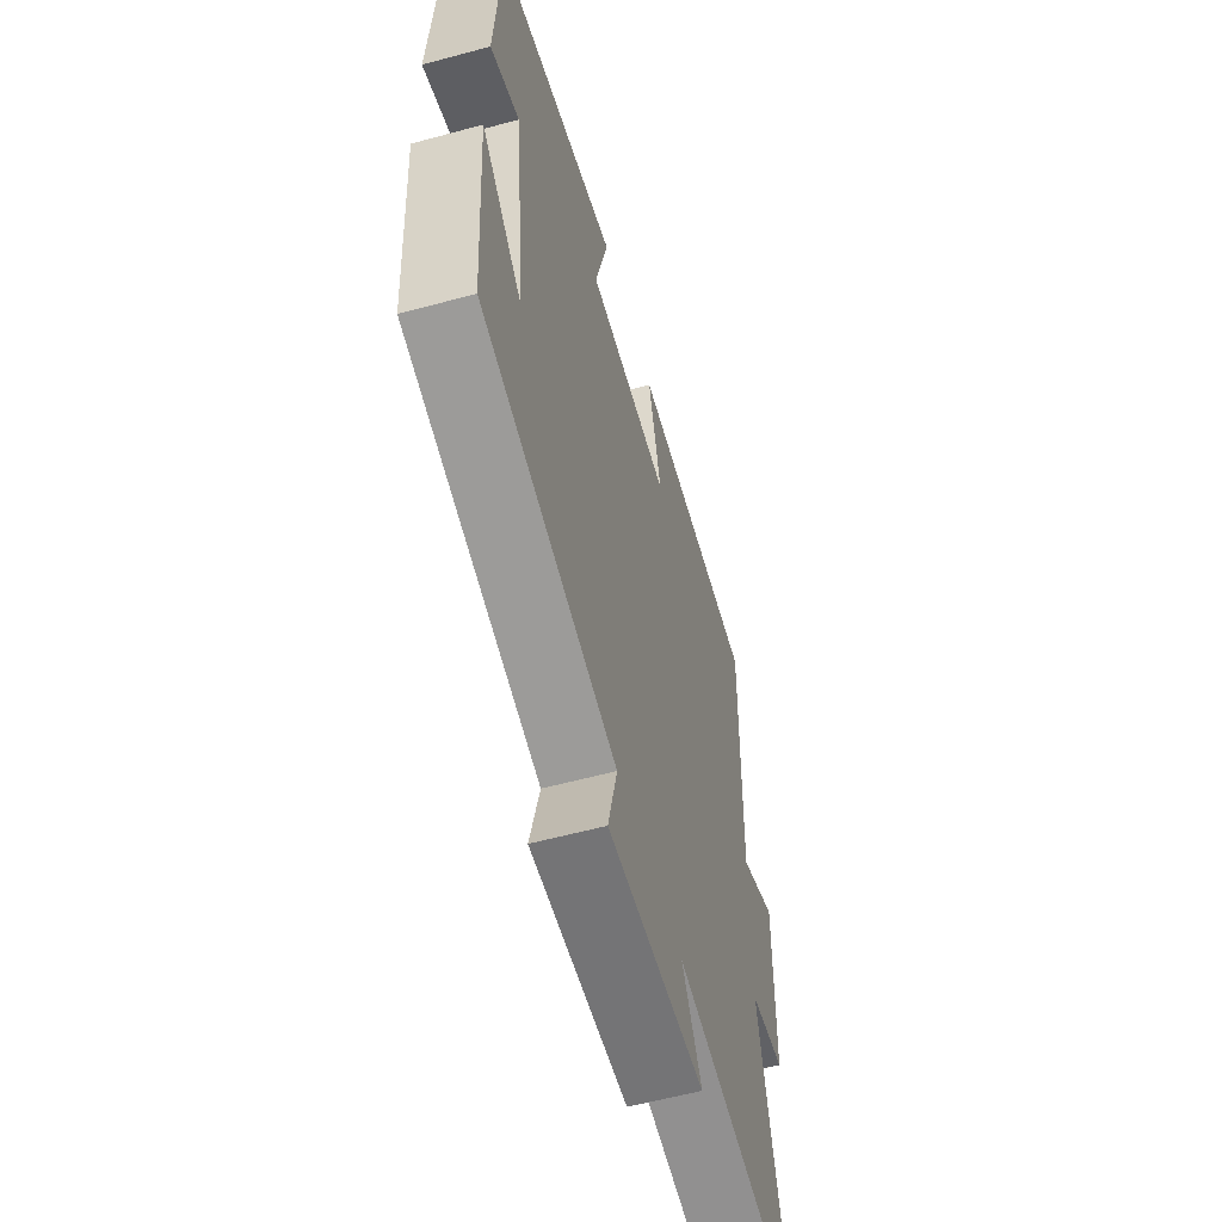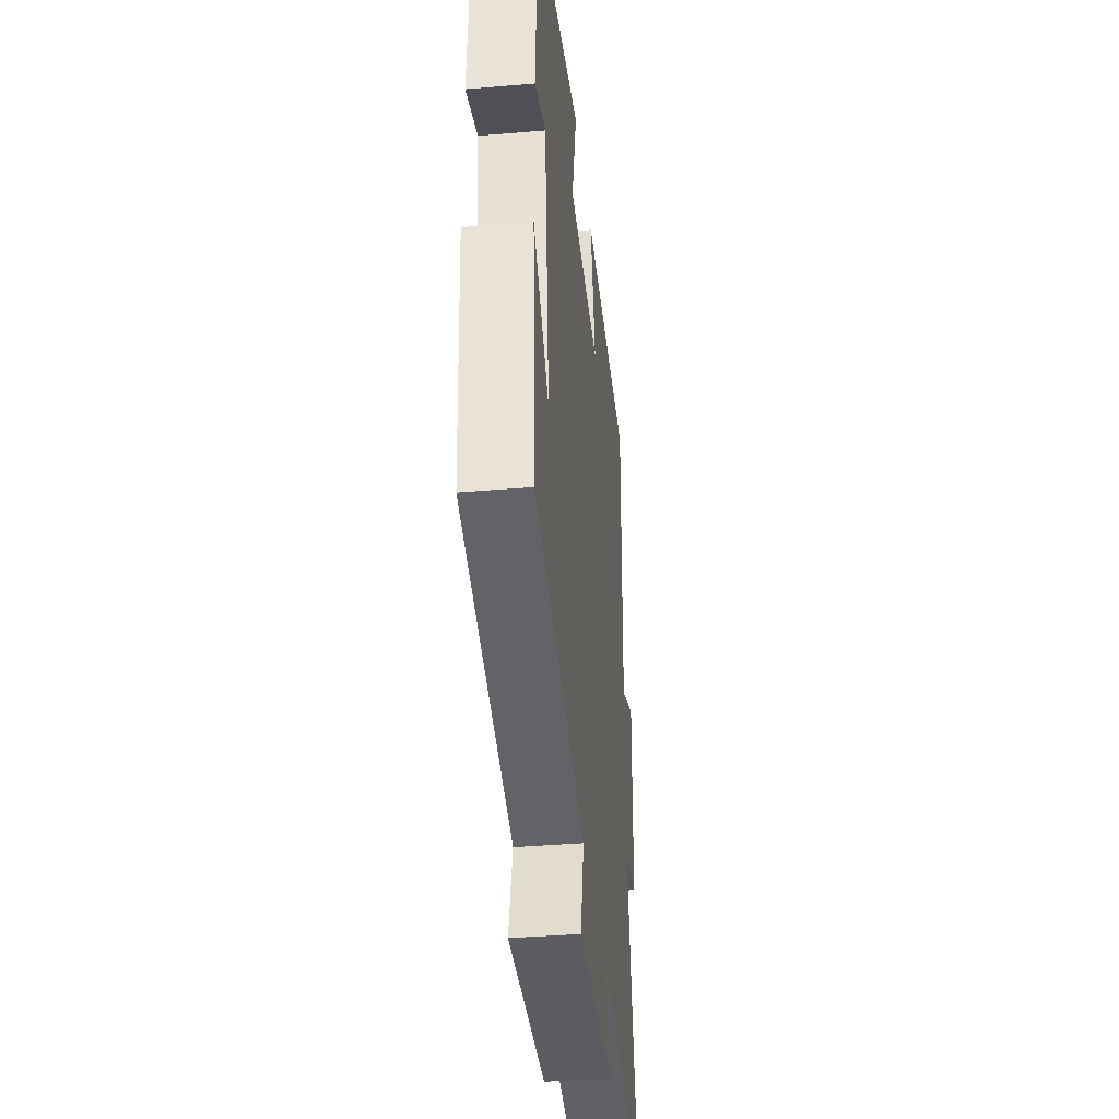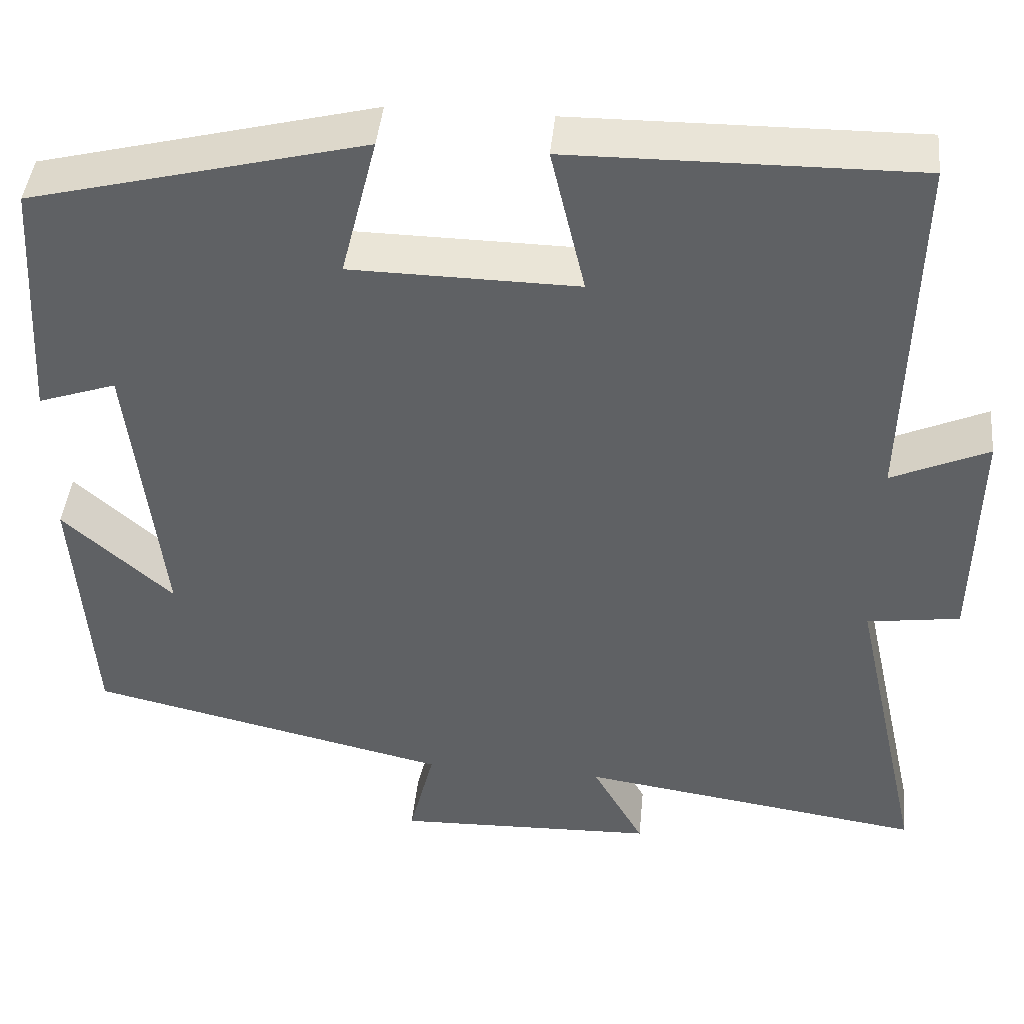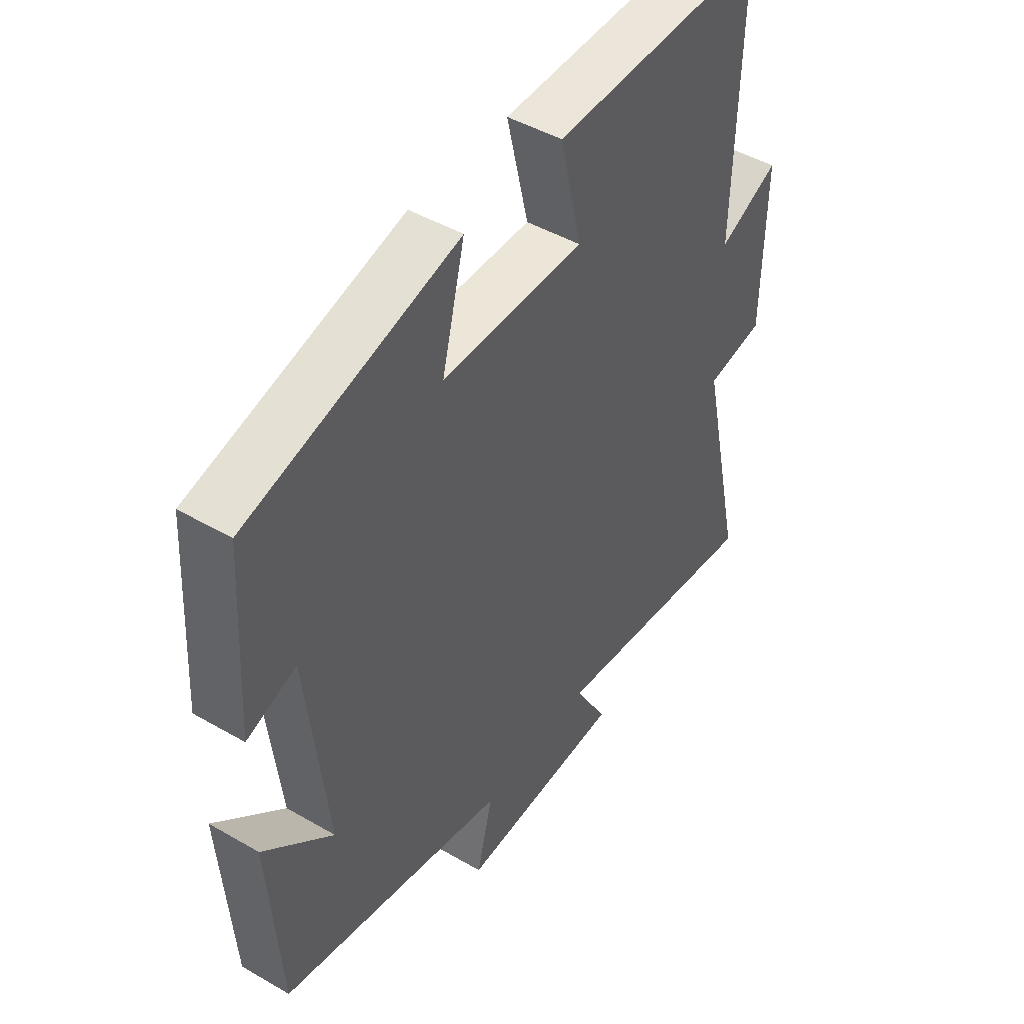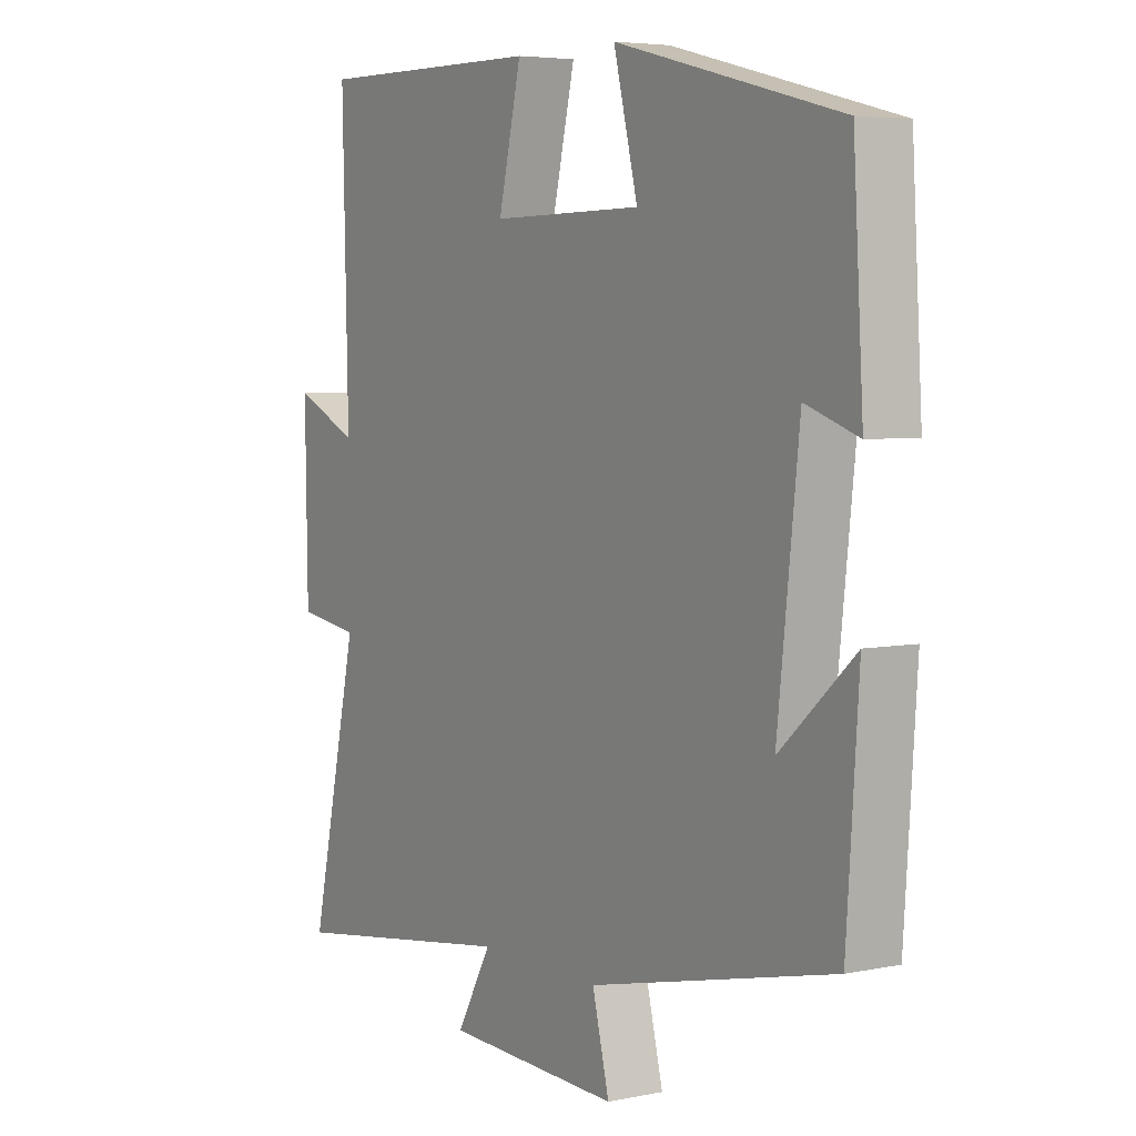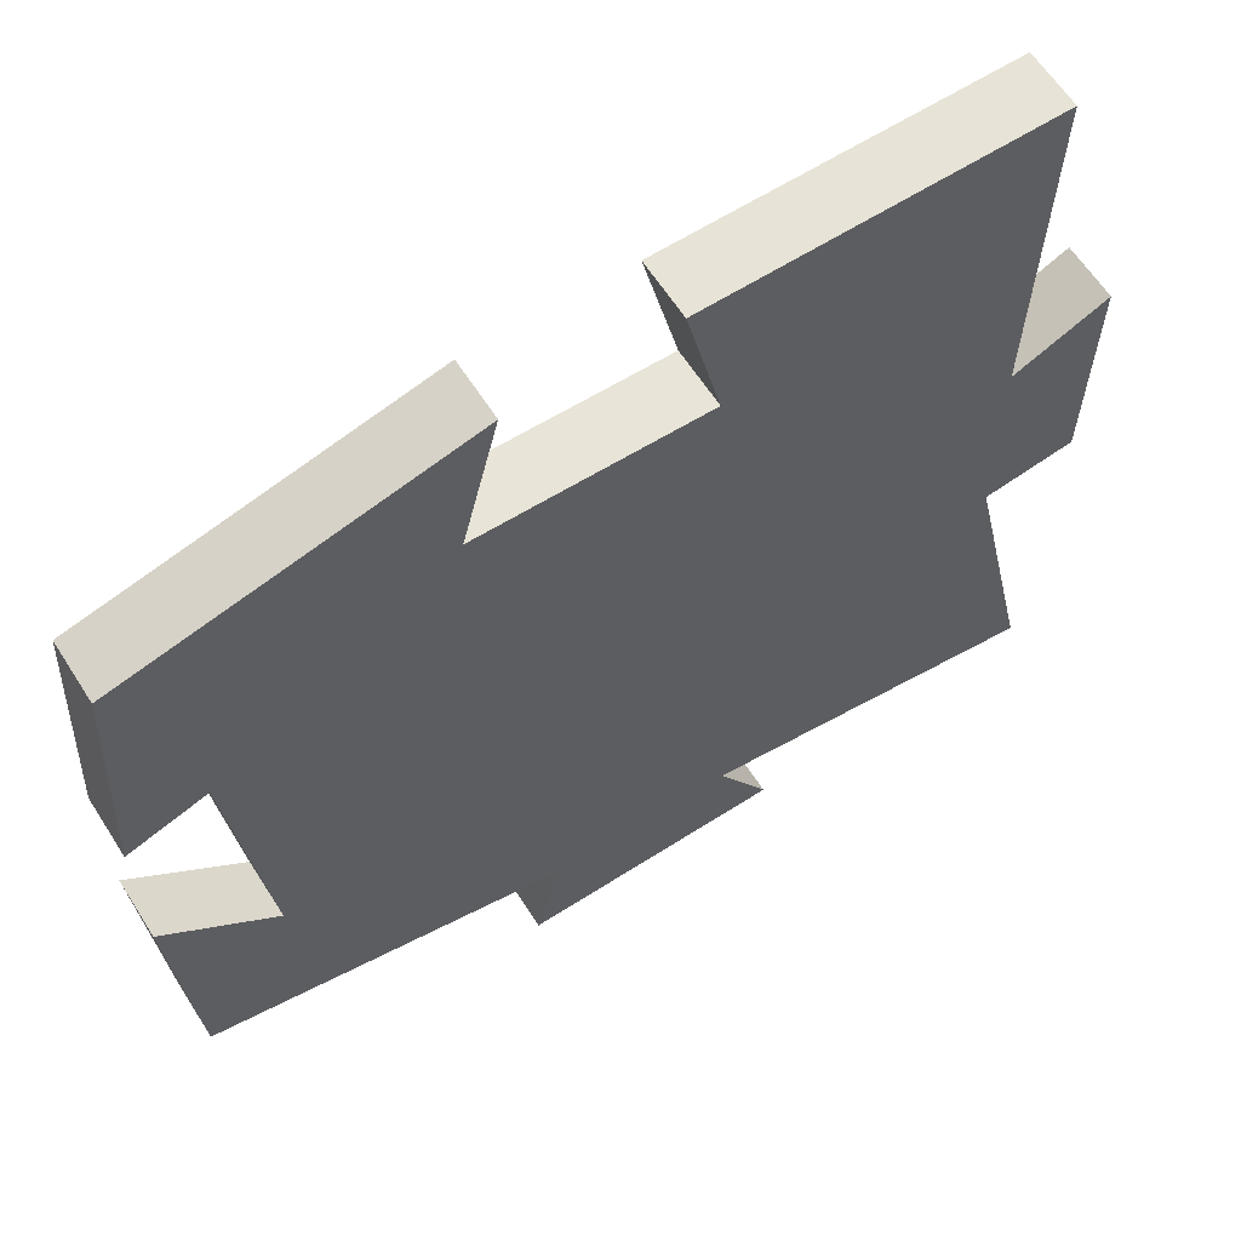
<metadata>
{"format":"obj","ext":"obj","renderer":"f3d","projection":"perspective","resolution":1024,"background":"white","views":[{"elev":-58.0,"azim":-74.3,"up":"+Z"},{"elev":-38.3,"azim":-83.9,"up":"+Z"},{"elev":43.5,"azim":5.6,"up":"+Z"},{"elev":46.5,"azim":-56.6,"up":"+Z"},{"elev":5.1,"azim":-122.7,"up":"+Z"},{"elev":62.2,"azim":-32.5,"up":"+Z"}]}
</metadata>
<code>
v -0.482 0.07 0.4
v -0.085 0.07 0.5
v -0.128 0.07 0.329
v 0.142 0.07 0.325
v 0.101 0.07 0.5
v 0.51 0.07 0.504
v 0.5 0.07 0.07
v 0.615 0.07 0.122
v 0.611 0.07 -0.154
v 0.5 0.07 -0.17
v 0.587 0.07 -0.561
v 0.173 0.07 -0.5
v 0.235 0.07 -0.611
v -0.077 0.07 -0.621
v -0.047 0.07 -0.5
v -0.479 0.07 -0.401
v -0.5 0.07 -0.09
v -0.369 0.07 -0.208
v -0.407 0.07 0.136
v -0.5 0.07 0.104
v -0.482 0 0.4
v -0.085 0 0.5
v -0.128 0 0.329
v 0.142 0 0.325
v 0.101 0 0.5
v 0.51 0 0.504
v 0.5 0 0.07
v 0.615 0 0.122
v 0.611 0 -0.154
v 0.5 0 -0.17
v 0.587 0 -0.561
v 0.173 0 -0.5
v 0.235 0 -0.611
v -0.077 0 -0.621
v -0.047 0 -0.5
v -0.479 0 -0.401
v -0.5 0 -0.09
v -0.369 0 -0.208
v -0.407 0 0.136
v -0.5 0 0.104
f 1 2 3
f 20 1 3
f 19 20 3
f 18 19 3 4
f 15 16 17 18
f 15 18 4
f 12 13 14 15
f 12 15 4
f 10 11 12 4
f 7 8 9 10
f 7 10 4 5
f 5 6 7
f 23 22 21
f 23 21 40
f 23 40 39
f 24 23 39 38
f 38 37 36 35
f 24 38 35
f 35 34 33 32
f 24 35 32
f 24 32 31 30
f 30 29 28 27
f 25 24 30 27
f 27 26 25
f 1 21 22 2
f 2 22 23 3
f 3 23 24 4
f 4 24 25 5
f 5 25 26 6
f 6 26 27 7
f 7 27 28 8
f 8 28 29 9
f 9 29 30 10
f 10 30 31 11
f 11 31 32 12
f 12 32 33 13
f 13 33 34 14
f 14 34 35 15
f 15 35 36 16
f 16 36 37 17
f 17 37 38 18
f 18 38 39 19
f 19 39 40 20
f 20 40 21 1

</code>
